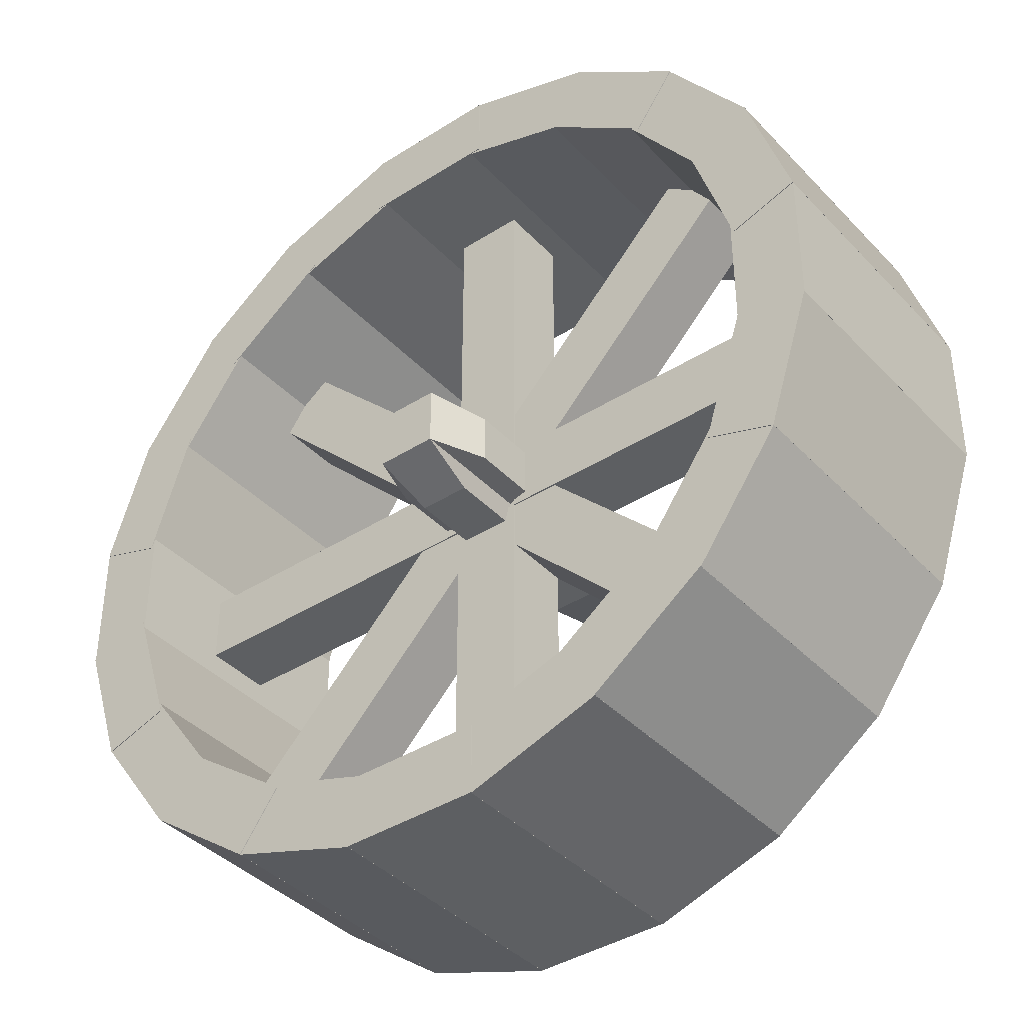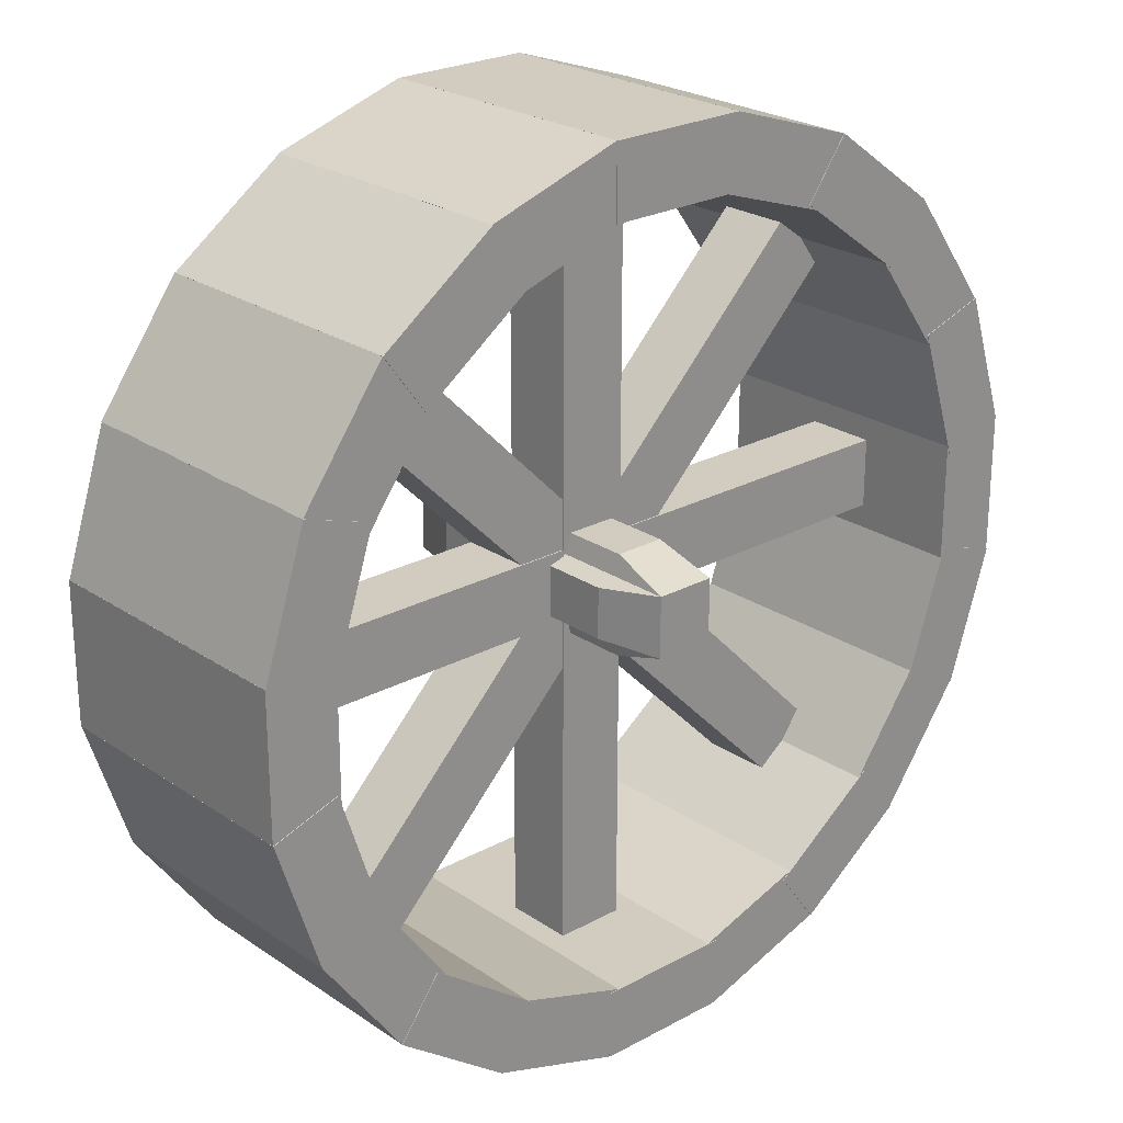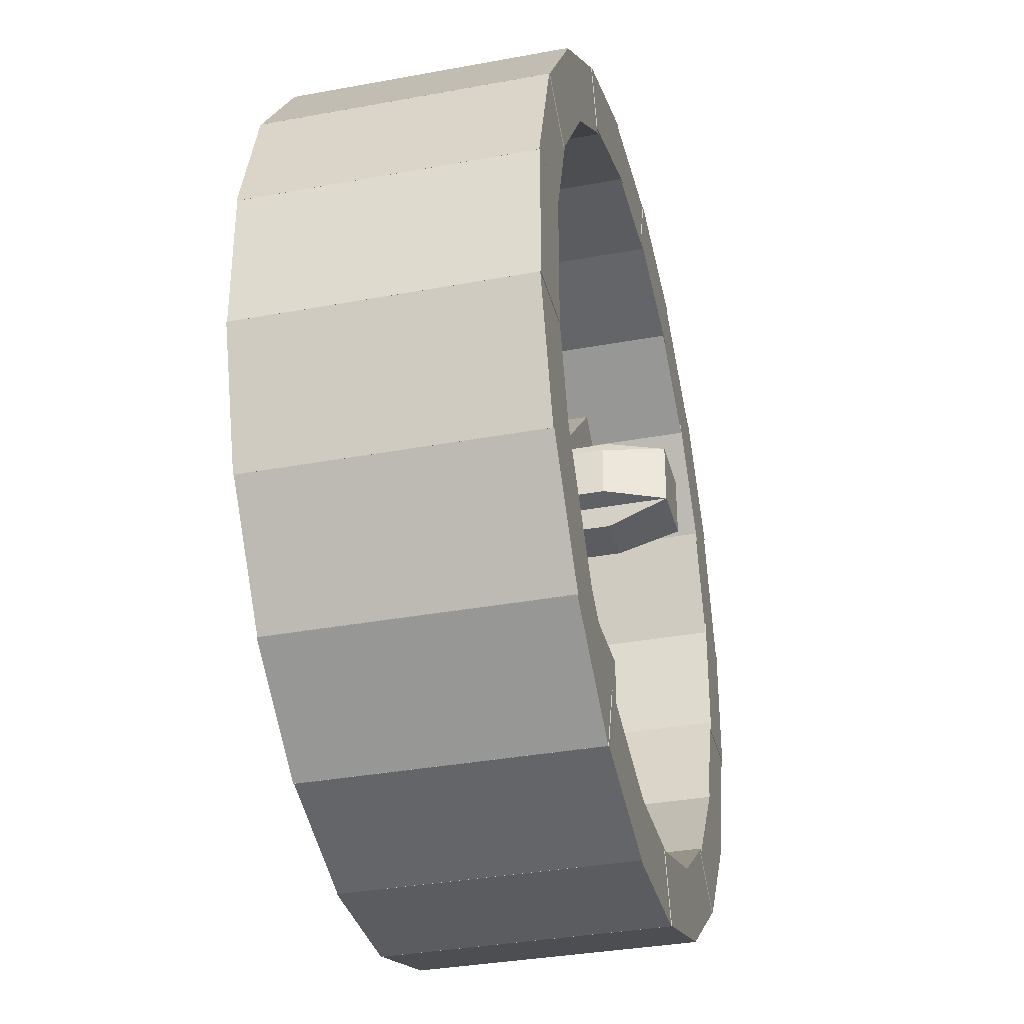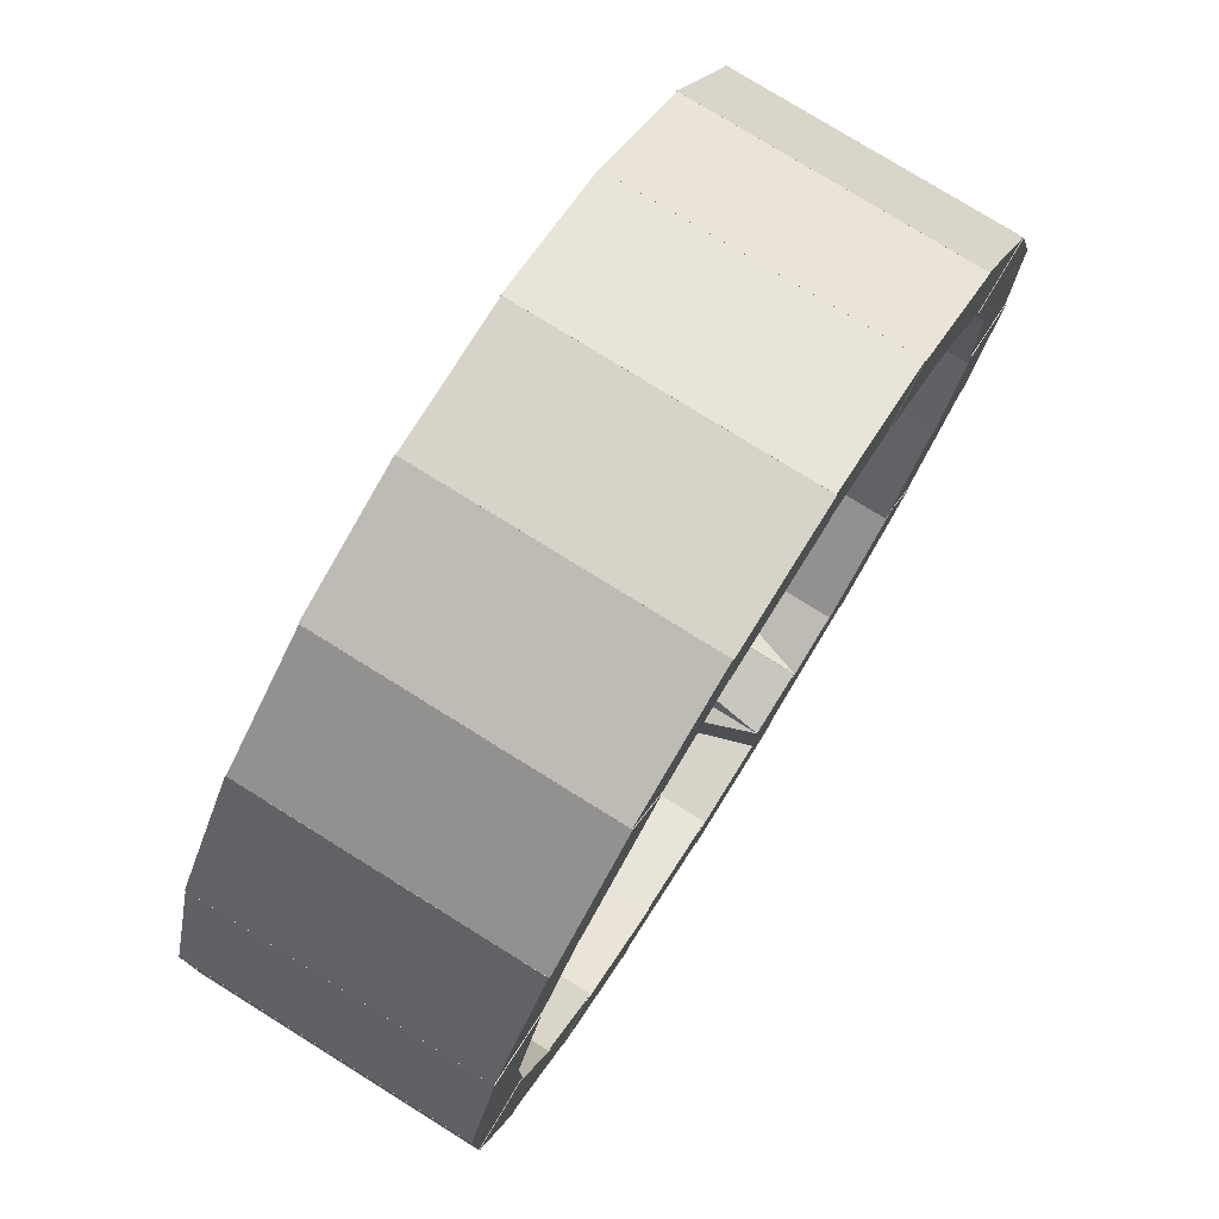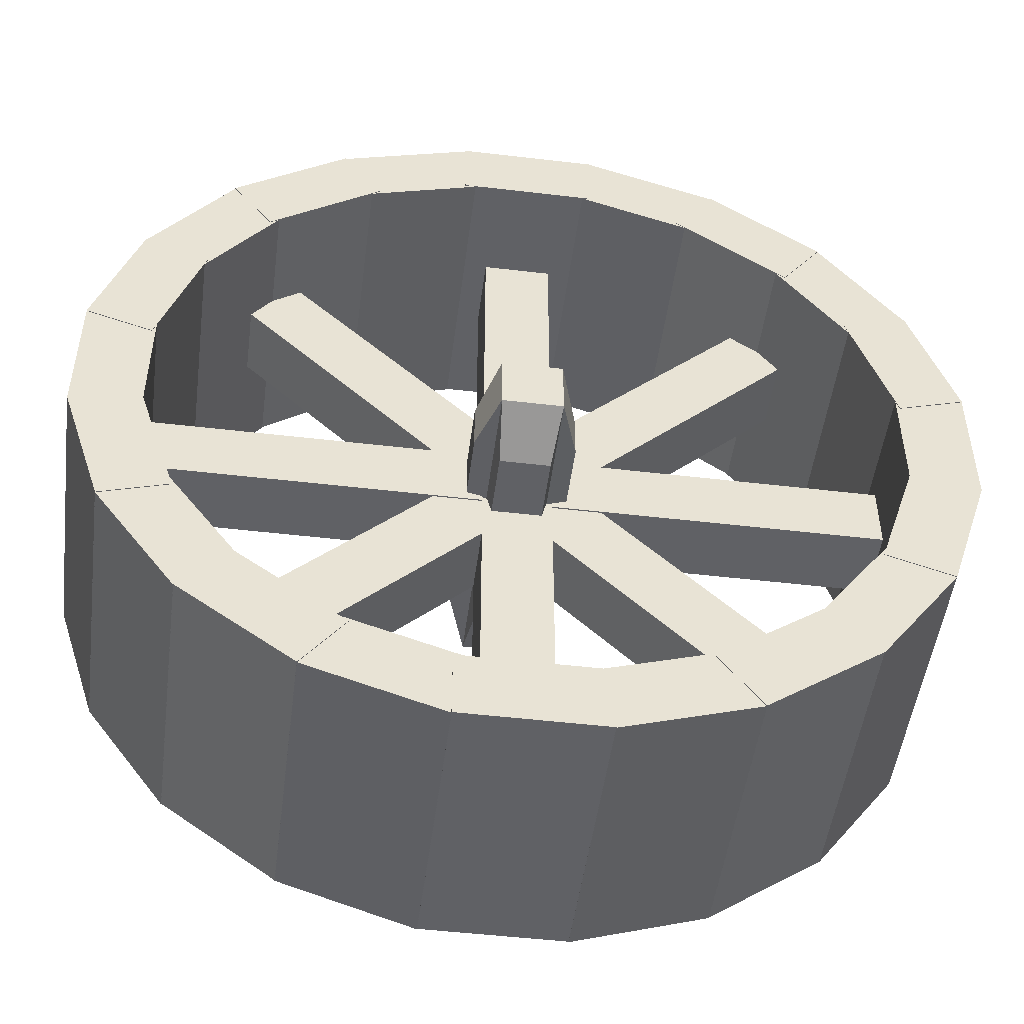
<metadata>
{"format":"obj","ext":"obj","renderer":"f3d","projection":"perspective","resolution":1024,"background":"white","views":[{"elev":-39.7,"azim":38.3,"up":"+Y"},{"elev":24.1,"azim":-42.0,"up":"+Y"},{"elev":-34.5,"azim":104.0,"up":"+Y"},{"elev":77.2,"azim":-58.1,"up":"+Y"},{"elev":-49.8,"azim":-7.4,"up":"+Y"}]}
</metadata>
<code>
o fly_wheel
v -0.2105 -0.2121 -0.942
v -0.2105 -1.341 0.4427
v -0.2105 -1.341 -0.4094
v -0.2105 -1.128 -0.4094
v -0.2105 -1.128 0.4427
v 0.2155 -1.341 -0.4094
v 0.2155 -1.128 -0.4094
v 0.2155 -1.341 0.4427
v 0.2155 -1.128 0.4427
v 0.2146 -1.341 0.4405
v 0.2146 -1.341 -0.4116
v 0.1488 -1.139 -0.4116
v 0.1488 -1.139 0.4405
v 0.6198 -1.21 -0.4116
v 0.554 -1.007 -0.4116
v 0.6198 -1.21 0.4405
v 0.554 -1.007 0.4405
v 0.619 -1.21 0.4427
v 0.619 -1.21 -0.4094
v 0.4938 -1.038 -0.4094
v 0.4938 -1.038 0.4427
v 0.9637 -0.9596 -0.4094
v 0.8384 -0.7872 -0.4094
v 0.9637 -0.9596 0.4427
v 0.8384 -0.7872 0.4427
v 0.963 -0.9602 0.4405
v 0.963 -0.9602 -0.4116
v 0.7907 -0.835 -0.4116
v 0.7907 -0.835 0.4405
v 1.213 -0.6155 -0.4116
v 1.041 -0.4903 -0.4116
v 1.213 -0.6155 0.4405
v 1.041 -0.4903 0.4405
v 1.213 -0.6163 0.4427
v 1.213 -0.6163 -0.4094
v 1.01 -0.5505 -0.4094
v 1.01 -0.5505 0.4427
v 1.345 -0.2112 -0.4094
v 1.142 -0.1453 -0.4094
v 1.345 -0.2112 0.4427
v 1.142 -0.1453 0.4427
v 1.345 -0.2121 0.4405
v 1.345 -0.2121 -0.4116
v 1.132 -0.2121 -0.4116
v 1.132 -0.2121 0.4405
v 1.345 0.214 -0.4116
v 1.132 0.214 -0.4116
v 1.345 0.214 0.4405
v 1.132 0.214 0.4405
v 1.345 0.2131 0.4427
v 1.345 0.2131 -0.4094
v 1.142 0.1472 -0.4094
v 1.142 0.1472 0.4427
v 1.213 0.6183 -0.4094
v 1.01 0.5524 -0.4094
v 1.213 0.6183 0.4427
v 1.01 0.5524 0.4427
v 1.213 0.6175 0.4405
v 1.213 0.6175 -0.4116
v 1.041 0.4922 -0.4116
v 1.041 0.4922 0.4405
v 0.963 0.9621 -0.4116
v 0.7907 0.8369 -0.4116
v 0.963 0.9621 0.4405
v 0.7907 0.8369 0.4405
v 0.9637 0.9615 0.4427
v 0.9637 0.9615 -0.4094
v 0.8384 0.7891 -0.4094
v 0.8384 0.7891 0.4427
v 0.619 1.212 -0.4094
v 0.4938 1.04 -0.4094
v 0.619 1.212 0.4427
v 0.4938 1.04 0.4427
v 0.6198 1.211 0.4405
v 0.6198 1.211 -0.4116
v 0.554 1.009 -0.4116
v 0.554 1.009 0.4405
v 0.2146 1.343 -0.4116
v 0.1488 1.141 -0.4116
v 0.2146 1.343 0.4405
v 0.1488 1.141 0.4405
v 0.2155 1.343 0.4427
v 0.2155 1.343 -0.4094
v 0.2155 1.13 -0.4094
v 0.2155 1.13 0.4427
v -0.2105 1.343 -0.4094
v -0.2105 1.13 -0.4094
v -0.2105 1.343 0.4427
v -0.2105 1.13 0.4427
v -0.2096 1.343 0.4405
v -0.2096 1.343 -0.4116
v -0.1438 1.141 -0.4116
v -0.1438 1.141 0.4405
v -0.6148 1.211 -0.4116
v -0.549 1.009 -0.4116
v -0.6148 1.211 0.4405
v -0.549 1.009 0.4405
v -0.614 1.212 0.4427
v -0.614 1.212 -0.4094
v -0.4888 1.04 -0.4094
v -0.4888 1.04 0.4427
v -0.9587 0.9615 -0.4094
v -0.8335 0.7891 -0.4094
v -0.9587 0.9615 0.4427
v -0.8335 0.7891 0.4427
v -0.958 0.9621 0.4405
v -0.958 0.9621 -0.4116
v -0.7857 0.8369 -0.4116
v -0.7857 0.8369 0.4405
v -1.208 0.6175 -0.4116
v -1.036 0.4922 -0.4116
v -1.208 0.6175 0.4405
v -1.036 0.4922 0.4405
v -1.208 0.6183 0.4427
v -1.208 0.6183 -0.4094
v -1.005 0.5524 -0.4094
v -1.005 0.5524 0.4427
v -1.34 0.2131 -0.4094
v -1.137 0.1472 -0.4094
v -1.34 0.2131 0.4427
v -1.137 0.1472 0.4427
v -1.34 0.214 0.4405
v -1.34 0.214 -0.4116
v -1.127 0.214 -0.4116
v -1.127 0.214 0.4405
v -1.34 -0.2121 -0.4116
v -1.127 -0.2121 -0.4116
v -1.34 -0.2121 0.4405
v -1.127 -0.2121 0.4405
v -1.34 -0.2112 0.4427
v -1.34 -0.2112 -0.4094
v -1.137 -0.1453 -0.4094
v -1.137 -0.1453 0.4427
v -1.208 -0.6163 -0.4094
v -1.005 -0.5505 -0.4094
v -1.208 -0.6163 0.4427
v -1.005 -0.5505 0.4427
v -1.208 -0.6155 0.4405
v -1.208 -0.6155 -0.4116
v -1.036 -0.4903 -0.4116
v -1.036 -0.4903 0.4405
v -0.958 -0.9602 -0.4116
v -0.7857 -0.835 -0.4116
v -0.958 -0.9602 0.4405
v -0.7857 -0.835 0.4405
v -0.9587 -0.9596 0.4427
v -0.9587 -0.9596 -0.4094
v -0.8335 -0.7872 -0.4094
v -0.8335 -0.7872 0.4427
v -0.614 -1.21 -0.4094
v -0.4888 -1.038 -0.4094
v -0.614 -1.21 0.4427
v -0.4888 -1.038 0.4427
v -0.6148 -1.21 0.4405
v -0.6148 -1.21 -0.4116
v -0.549 -1.007 -0.4116
v -0.549 -1.007 0.4405
v -0.2096 -1.341 -0.4116
v -0.1438 -1.139 -0.4116
v -0.2096 -1.341 0.4405
v -0.1438 -1.139 0.4405
v -0.104 -1.171 0.1253
v -0.104 -1.171 -0.08777
v -0.104 -0.1056 -0.08777
v -0.104 -0.1056 0.1253
v 0.109 -1.171 -0.08777
v 0.109 -0.1056 -0.08777
v 0.109 -1.171 0.1253
v 0.109 -0.1056 0.1253
v -0.9013 -0.7522 0.121
v -0.9013 -0.7522 -0.09203
v -0.1481 0.00096 -0.09203
v -0.1481 0.00096 0.121
v -0.7507 -0.9028 -0.09203
v 0.002488 -0.1497 -0.09203
v -0.7507 -0.9028 0.121
v 0.002488 -0.1497 0.121
v -1.169 0.1075 0.1253
v -1.169 0.1075 -0.08777
v -0.104 0.1075 -0.08777
v -0.104 0.1075 0.1253
v -1.169 -0.1056 -0.08777
v -0.104 -0.1056 -0.08777
v -1.169 -0.1056 0.1253
v -0.104 -0.1056 0.1253
v -0.7507 0.9047 0.121
v -0.7507 0.9047 -0.09203
v 0.002488 0.1516 -0.09203
v 0.002488 0.1516 0.121
v -0.9013 0.7541 -0.09203
v -0.1481 0.00096 -0.09203
v -0.9013 0.7541 0.121
v -0.1481 0.00096 0.121
v 0.109 1.173 0.1253
v 0.109 1.173 -0.08777
v 0.109 0.1075 -0.08777
v 0.109 0.1075 0.1253
v -0.104 1.173 -0.08777
v -0.104 0.1075 -0.08777
v -0.104 1.173 0.1253
v -0.104 0.1075 0.1253
v 0.9063 0.7541 0.121
v 0.9063 0.7541 -0.09203
v 0.1531 0.00096 -0.09203
v 0.1531 0.00096 0.121
v 0.7556 0.9047 -0.09203
v 0.002488 0.1516 -0.09203
v 0.7556 0.9047 0.121
v 0.002488 0.1516 0.121
v 1.174 -0.1056 0.1253
v 1.174 -0.1056 -0.08777
v 0.109 -0.1056 -0.08777
v 0.109 -0.1056 0.1253
v 1.174 0.1075 -0.08777
v 0.109 0.1075 -0.08777
v 1.174 0.1075 0.1253
v 0.109 0.1075 0.1253
v 0.7556 -0.9028 0.121
v 0.7556 -0.9028 -0.09203
v 0.002488 -0.1497 -0.09203
v 0.002488 -0.1497 0.121
v 0.9063 -0.7522 -0.09203
v 0.1531 0.00096 -0.09203
v 0.9063 -0.7522 0.121
v 0.1531 0.00096 0.121
f 5 3 2
f 4 6 3
f 7 8 6
f 9 2 8
f 3 8 2
f 5 7 4
f 13 11 10
f 12 14 11
f 15 16 14
f 16 13 10
f 11 16 10
f 13 15 12
f 21 19 18
f 19 23 22
f 23 24 22
f 25 18 24
f 19 24 18
f 21 23 20
f 29 27 26
f 28 30 27
f 31 32 30
f 32 29 26
f 27 32 26
f 29 31 28
f 37 35 34
f 35 39 38
f 39 40 38
f 41 34 40
f 35 40 34
f 37 39 36
f 45 43 42
f 44 46 43
f 47 48 46
f 49 42 48
f 43 48 42
f 45 47 44
f 53 51 50
f 52 54 51
f 55 56 54
f 56 53 50
f 51 56 50
f 53 55 52
f 61 59 58
f 59 63 62
f 63 64 62
f 65 58 64
f 59 64 58
f 61 63 60
f 69 67 66
f 68 70 67
f 71 72 70
f 72 69 66
f 67 72 66
f 69 71 68
f 77 75 74
f 75 79 78
f 79 80 78
f 81 74 80
f 75 80 74
f 77 79 76
f 85 83 82
f 84 86 83
f 87 88 86
f 89 82 88
f 83 88 82
f 85 87 84
f 93 91 90
f 92 94 91
f 95 96 94
f 96 93 90
f 91 96 90
f 93 95 92
f 101 99 98
f 99 103 102
f 103 104 102
f 105 98 104
f 99 104 98
f 101 103 100
f 109 107 106
f 108 110 107
f 111 112 110
f 112 109 106
f 107 112 106
f 109 111 108
f 117 115 114
f 115 119 118
f 119 120 118
f 121 114 120
f 115 120 114
f 117 119 116
f 125 123 122
f 124 126 123
f 127 128 126
f 129 122 128
f 123 128 122
f 125 127 124
f 133 131 130
f 132 134 131
f 135 136 134
f 136 133 130
f 131 136 130
f 133 135 132
f 141 139 138
f 139 143 142
f 143 144 142
f 145 138 144
f 139 144 138
f 141 143 140
f 149 147 146
f 148 150 147
f 151 152 150
f 152 149 146
f 147 152 146
f 149 151 148
f 157 155 154
f 155 159 158
f 159 160 158
f 161 154 160
f 155 160 154
f 157 159 156
f 165 163 162
f 164 166 163
f 167 168 166
f 169 162 168
f 163 168 162
f 165 167 164
f 173 171 170
f 171 175 174
f 175 176 174
f 177 170 176
f 171 176 170
f 173 175 172
f 181 179 178
f 180 182 179
f 183 184 182
f 185 178 184
f 179 184 178
f 181 183 180
f 189 187 186
f 187 191 190
f 191 192 190
f 193 186 192
f 187 192 186
f 189 191 188
f 197 195 194
f 196 198 195
f 199 200 198
f 201 194 200
f 195 200 194
f 197 199 196
f 205 203 202
f 204 206 203
f 207 208 206
f 209 202 208
f 203 208 202
f 205 207 204
f 213 211 210
f 212 214 211
f 215 216 214
f 217 210 216
f 211 216 210
f 213 215 212
f 221 219 218
f 220 222 219
f 223 224 222
f 224 221 218
f 219 224 218
f 221 223 220
f 5 4 3
f 4 7 6
f 7 9 8
f 9 5 2
f 3 6 8
f 5 9 7
f 13 12 11
f 12 15 14
f 15 17 16
f 16 17 13
f 11 14 16
f 13 17 15
f 21 20 19
f 19 20 23
f 23 25 24
f 25 21 18
f 19 22 24
f 21 25 23
f 29 28 27
f 28 31 30
f 31 33 32
f 32 33 29
f 27 30 32
f 29 33 31
f 37 36 35
f 35 36 39
f 39 41 40
f 41 37 34
f 35 38 40
f 37 41 39
f 45 44 43
f 44 47 46
f 47 49 48
f 49 45 42
f 43 46 48
f 45 49 47
f 53 52 51
f 52 55 54
f 55 57 56
f 56 57 53
f 51 54 56
f 53 57 55
f 61 60 59
f 59 60 63
f 63 65 64
f 65 61 58
f 59 62 64
f 61 65 63
f 69 68 67
f 68 71 70
f 71 73 72
f 72 73 69
f 67 70 72
f 69 73 71
f 77 76 75
f 75 76 79
f 79 81 80
f 81 77 74
f 75 78 80
f 77 81 79
f 85 84 83
f 84 87 86
f 87 89 88
f 89 85 82
f 83 86 88
f 85 89 87
f 93 92 91
f 92 95 94
f 95 97 96
f 96 97 93
f 91 94 96
f 93 97 95
f 101 100 99
f 99 100 103
f 103 105 104
f 105 101 98
f 99 102 104
f 101 105 103
f 109 108 107
f 108 111 110
f 111 113 112
f 112 113 109
f 107 110 112
f 109 113 111
f 117 116 115
f 115 116 119
f 119 121 120
f 121 117 114
f 115 118 120
f 117 121 119
f 125 124 123
f 124 127 126
f 127 129 128
f 129 125 122
f 123 126 128
f 125 129 127
f 133 132 131
f 132 135 134
f 135 137 136
f 136 137 133
f 131 134 136
f 133 137 135
f 141 140 139
f 139 140 143
f 143 145 144
f 145 141 138
f 139 142 144
f 141 145 143
f 149 148 147
f 148 151 150
f 151 153 152
f 152 153 149
f 147 150 152
f 149 153 151
f 157 156 155
f 155 156 159
f 159 161 160
f 161 157 154
f 155 158 160
f 157 161 159
f 165 164 163
f 164 167 166
f 167 169 168
f 169 165 162
f 163 166 168
f 165 169 167
f 173 172 171
f 171 172 175
f 175 177 176
f 177 173 170
f 171 174 176
f 173 177 175
f 181 180 179
f 180 183 182
f 183 185 184
f 185 181 178
f 179 182 184
f 181 185 183
f 189 188 187
f 187 188 191
f 191 193 192
f 193 189 186
f 187 190 192
f 189 193 191
f 197 196 195
f 196 199 198
f 199 201 200
f 201 197 194
f 195 198 200
f 197 201 199
f 205 204 203
f 204 207 206
f 207 209 208
f 209 205 202
f 203 206 208
f 205 209 207
f 213 212 211
f 212 215 214
f 215 217 216
f 217 213 210
f 211 214 216
f 213 217 215
f 221 220 219
f 220 223 222
f 223 225 224
f 224 225 221
f 219 222 224
f 221 225 223
o Cube
v 0.09149 0.09149 -0.4996
v 0.09149 -0.09149 -0.4996
v 0.09149 0.09149 0.4996
v 0.09149 -0.09149 0.4996
v -0.09149 0.09149 -0.4996
v -0.09149 -0.09149 -0.4996
v -0.09149 0.09149 0.4996
v -0.09149 -0.09149 0.4996
v -0.09159 -0.09159 0
v 0.09159 -0.09159 0
v -0.09159 0.09159 -0
v 0.09159 0.09159 -0
v -0.09159 0.09159 -0.1924
v 0.09159 0.09159 -0.1924
v -0.09159 -0.09159 -0.1924
v 0.09159 -0.09159 -0.1924
v -0.09159 -0.09159 0.1924
v 0.09159 -0.09159 0.1924
v -0.09159 0.09159 0.1924
v 0.09159 0.09159 0.1924
v -0.0762 -0.1524 0
v -0.0762 -0.1524 -0.3202
v -0.0762 -0.1524 0.3202
v -0.0762 0.1524 -0
v -0.0762 0.1524 -0.3202
v -0.0762 0.1524 0.3202
v 0.0762 -0.1524 0
v -0.1524 0.0762 -0
v 0.0762 -0.1524 -0.3202
v -0.1524 0.0762 -0.3202
v -0.1524 0.0762 0.3202
v 0.0762 -0.1524 0.3202
v 0.0762 0.1524 -0
v 0.0762 0.1524 -0.3202
v -0.1524 -0.0762 0
v 0.0762 0.1524 0.3202
v -0.1524 -0.0762 -0.3202
v -0.1524 -0.0762 0.3202
v 0.1524 0.0762 -0
v 0.1524 0.0762 -0.3202
v 0.1524 0.0762 0.3202
v 0.1524 -0.0762 0
v 0.1524 -0.0762 -0.3202
v 0.1524 -0.0762 0.3202
f 229 232 233
f 229 257 243
f 259 230 250
f 226 268 227
f 258 245 237
f 244 253 256
f 238 249 250
f 259 226 230
f 253 238 255
f 249 244 251
f 253 262 260
f 227 268 241
f 264 269 267
f 258 239 259
f 263 256 253
f 262 230 231
f 261 228 245
f 229 228 232
f 243 252 235
f 248 233 242
f 240 246 234
f 231 247 240
f 246 242 234
f 264 239 237
f 265 226 239
f 264 245 266
f 230 227 231
f 243 267 269
f 226 265 268
f 249 261 258
f 241 252 254
f 248 229 233
f 269 228 229
f 241 267 235
f 262 231 240
f 254 231 227
f 242 260 234
f 228 251 232
f 260 240 234
f 233 263 242
f 251 244 232
f 255 238 230
f 258 261 245
f 244 236 253
f 238 236 249
f 230 238 250
f 253 255 262
f 253 236 238
f 232 244 256
f 249 236 244
f 258 237 239
f 260 263 253
f 267 268 265
f 232 263 233
f 243 257 252
f 266 245 228
f 240 247 246
f 246 248 242
f 264 265 239
f 264 237 245
f 259 239 226
f 243 235 267
f 264 266 269
f 241 235 252
f 227 241 254
f 241 268 267
f 229 243 269
f 242 263 260
f 260 262 240
f 252 248 246
f 267 265 264
f 262 255 230
f 230 226 227
f 259 250 249
f 249 251 261
f 258 259 249
f 248 257 229
f 269 266 228
f 254 247 231
f 228 261 251
f 232 256 263
f 246 247 254
f 252 257 248
f 246 254 252

</code>
